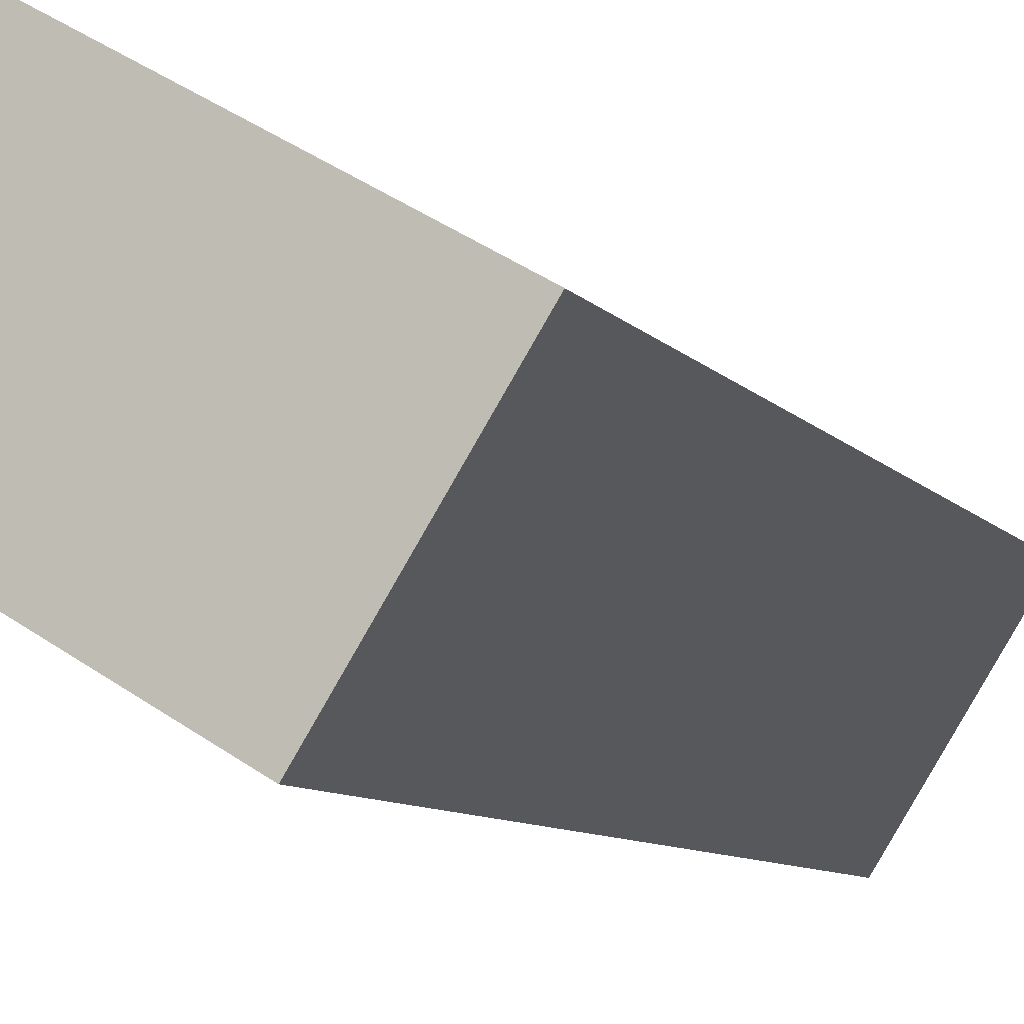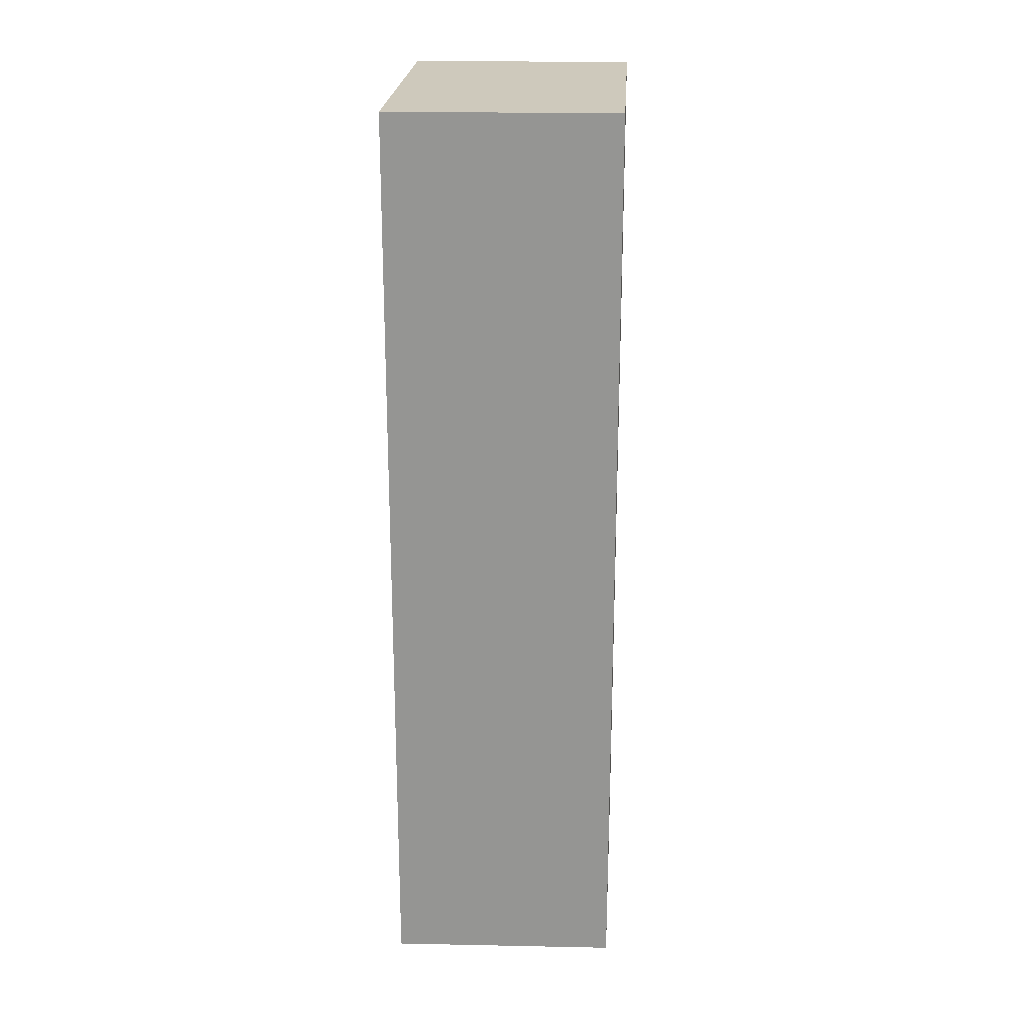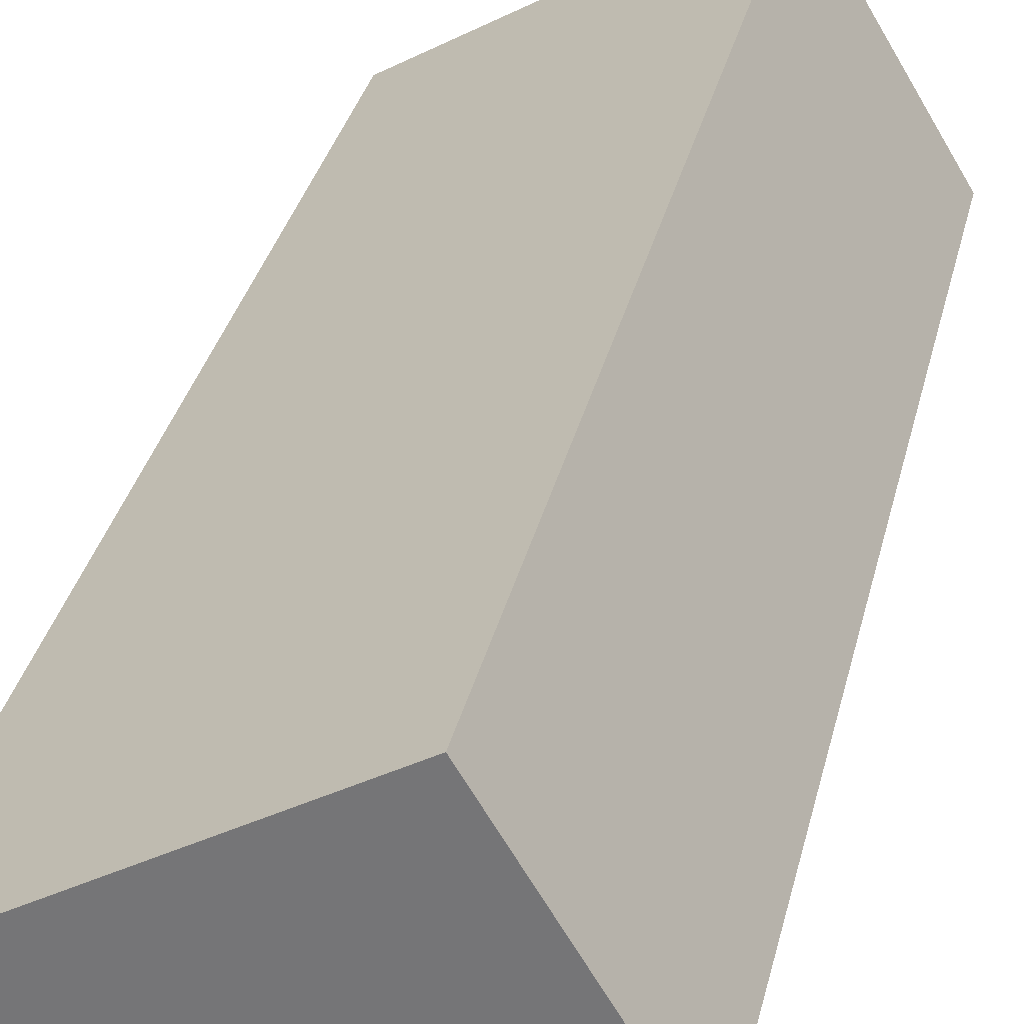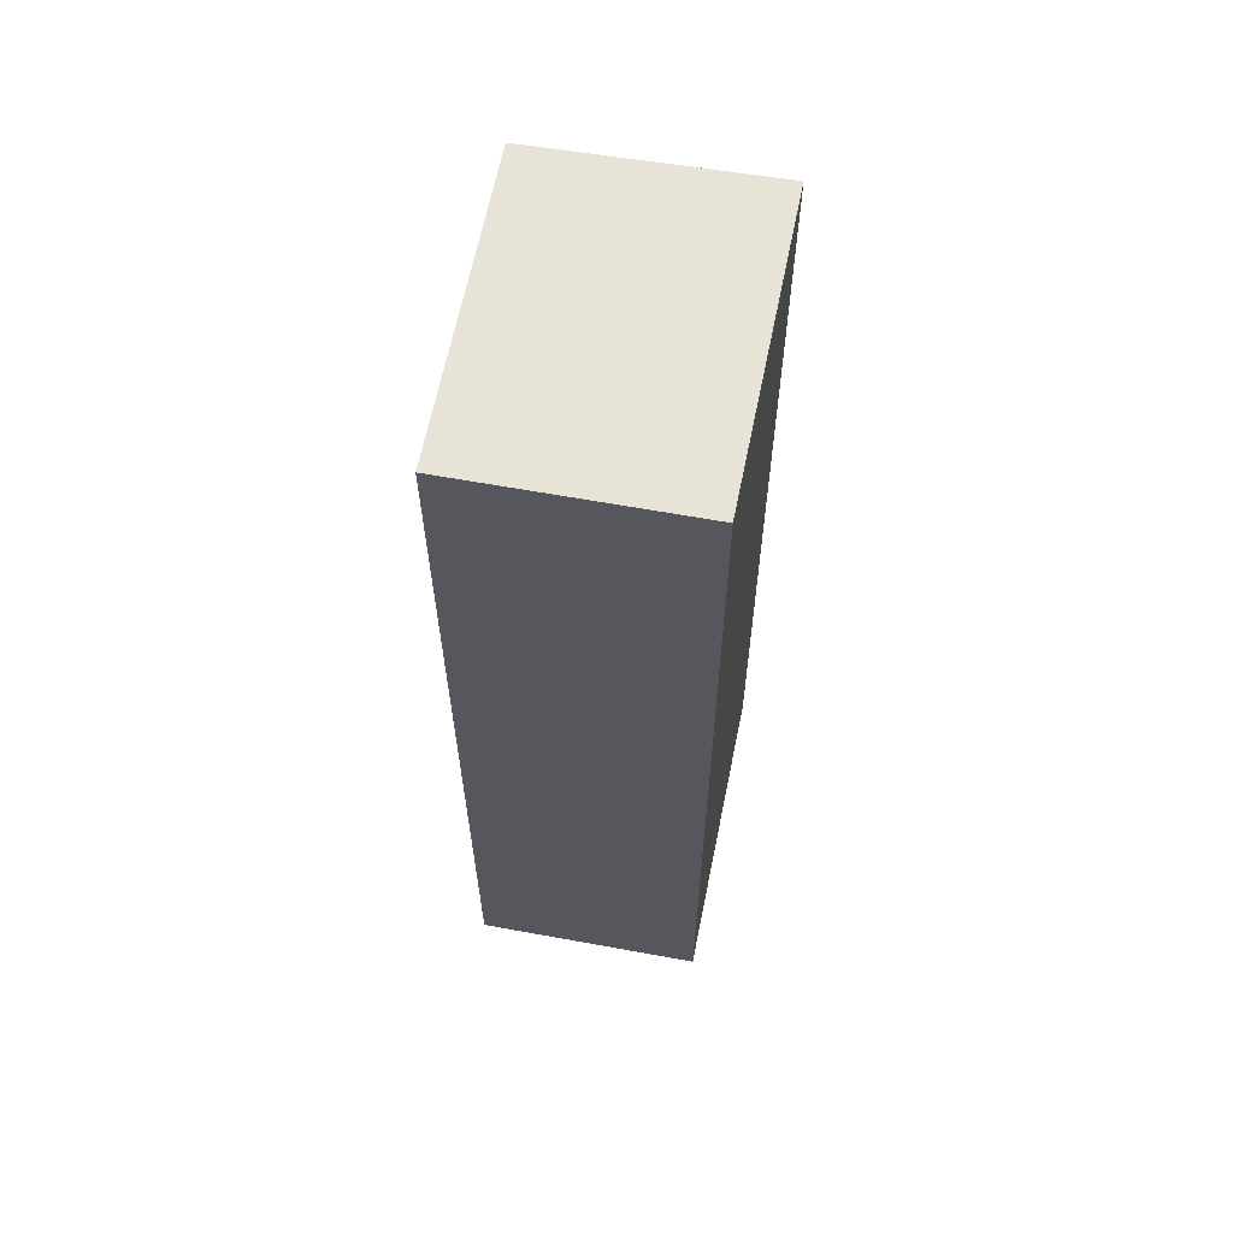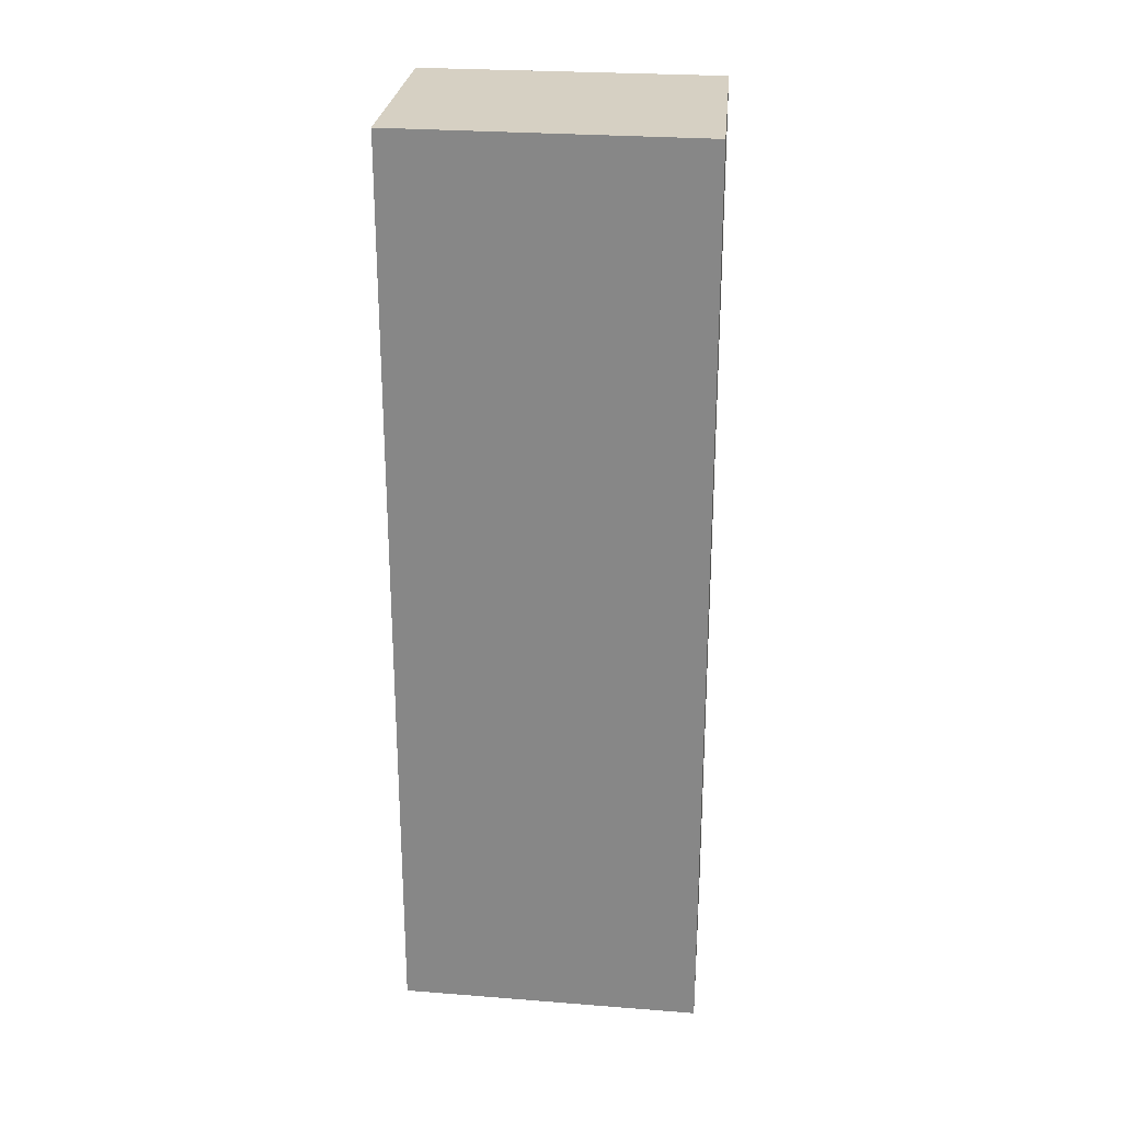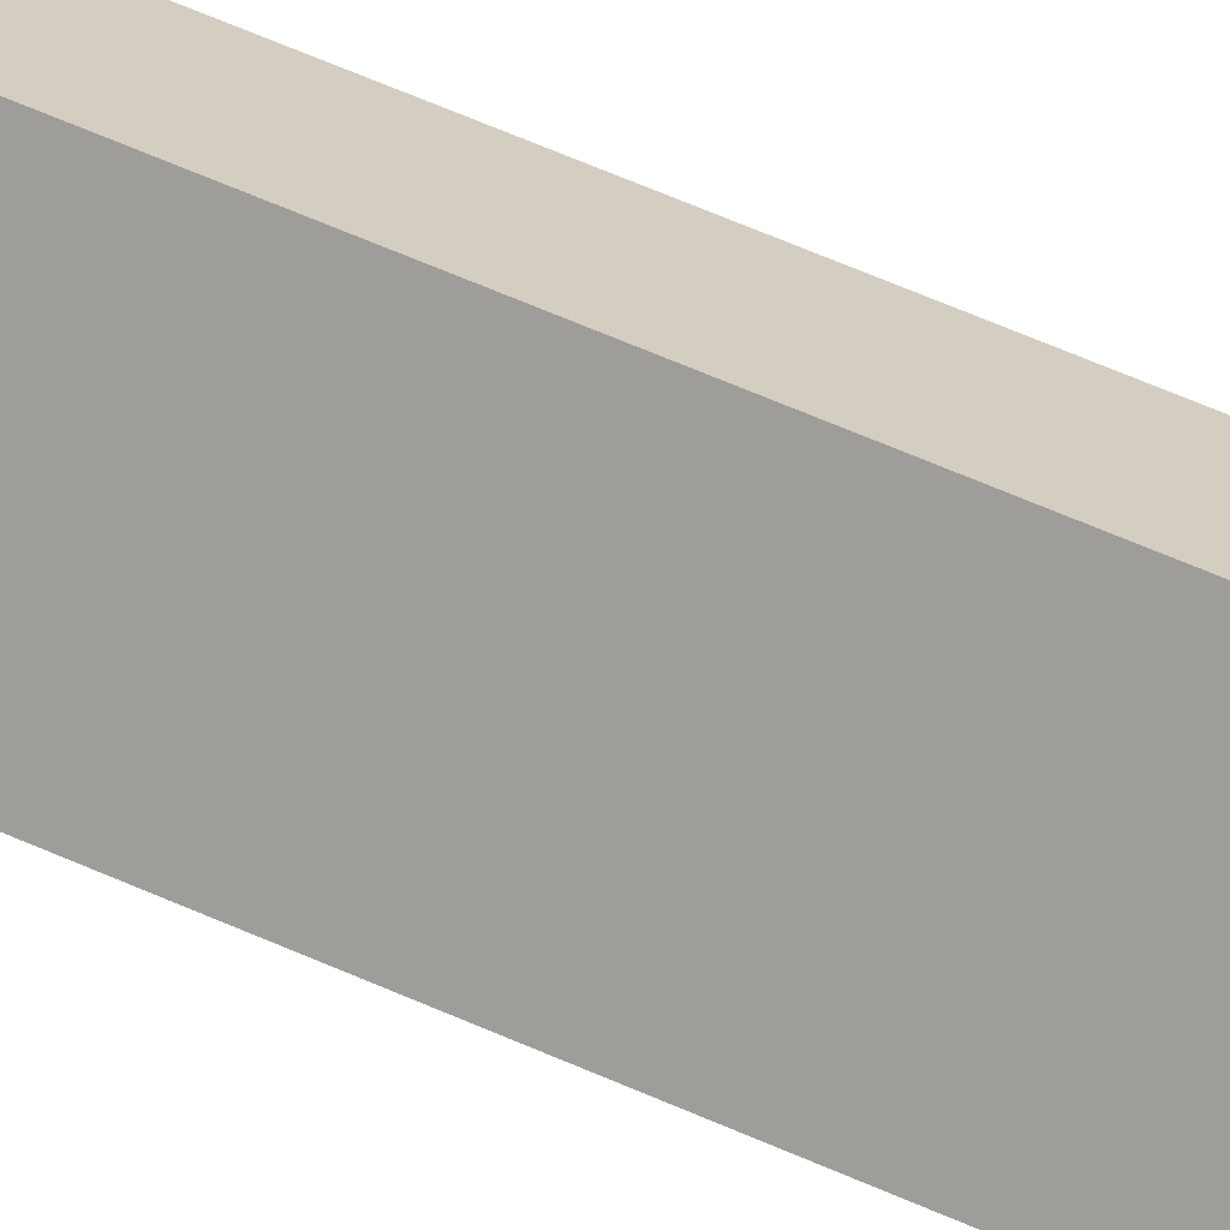
<metadata>
{"format":"obj","ext":"obj","renderer":"f3d","projection":"perspective","resolution":1024,"background":"white","views":[{"elev":-7.8,"azim":19.9,"up":"+Z"},{"elev":22.4,"azim":124.1,"up":"+Y"},{"elev":31.3,"azim":-167.7,"up":"+Z"},{"elev":62.3,"azim":-48.6,"up":"+Y"},{"elev":26.5,"azim":37.0,"up":"+Y"},{"elev":79.0,"azim":112.1,"up":"+Z"}]}
</metadata>
<code>
v  0.984 7.866 1.645
v  2.192 7.866 -1.293
v  0 7.866 4.817e-16
v  3.226 7.866 0.356
v  2.192 7.917e-17 -1.293
v  0 0 0
v  0.984 -1.007e-16 1.645
v  3.226 -2.18e-17 0.356
g defaultobject
f 1 2 3
f 2 1 4
f 5 3 2
f 3 5 6
f 6 1 3
f 1 6 7
f 7 4 1
f 4 7 8
f 8 2 4
f 2 8 5
f 5 7 6
f 7 5 8

</code>
